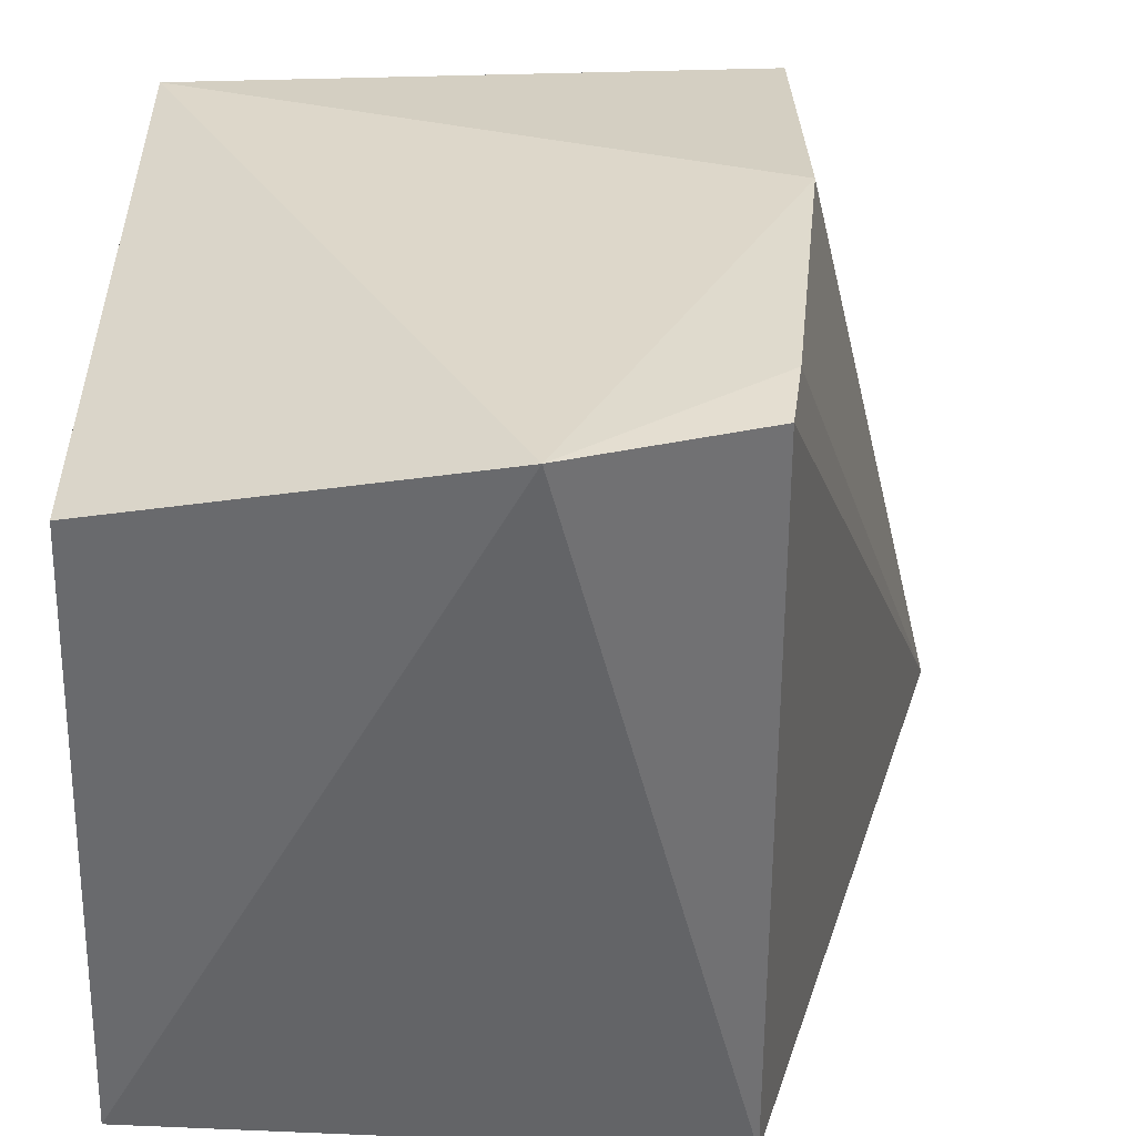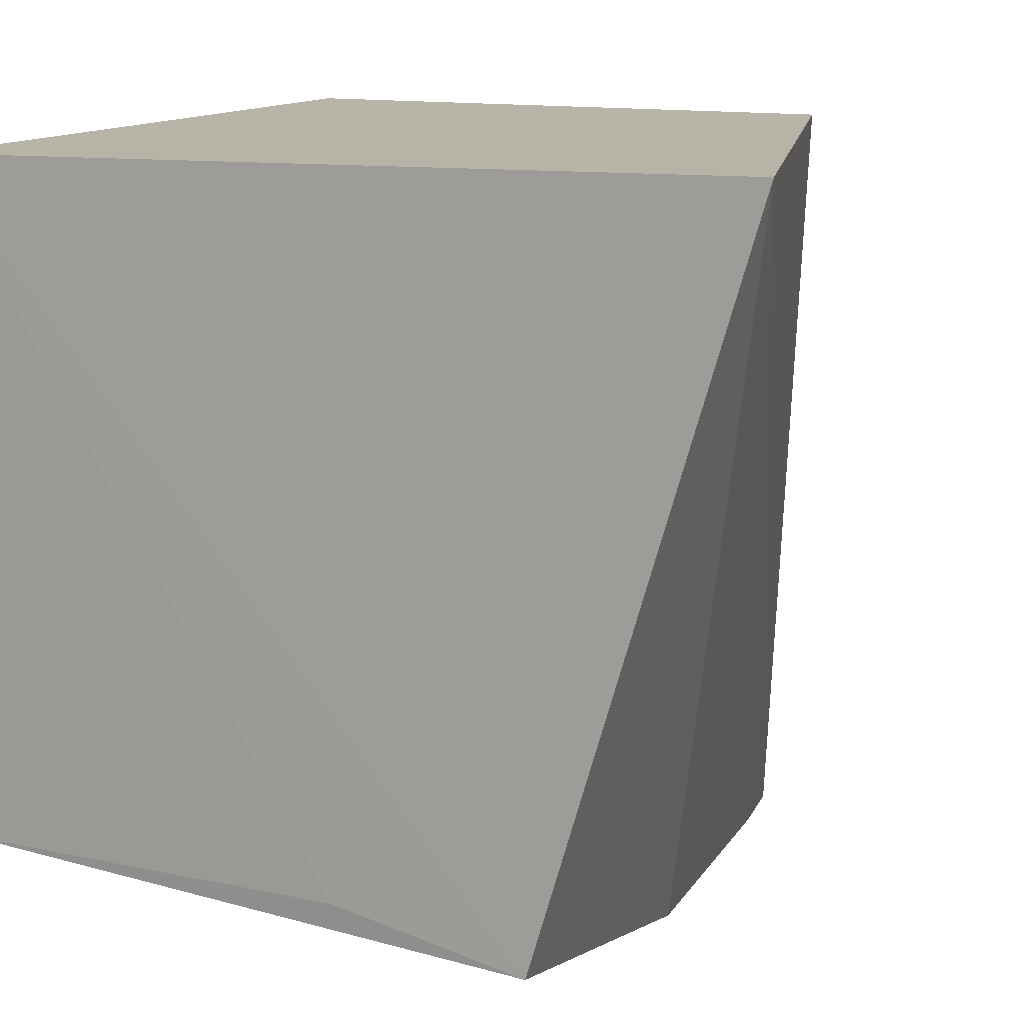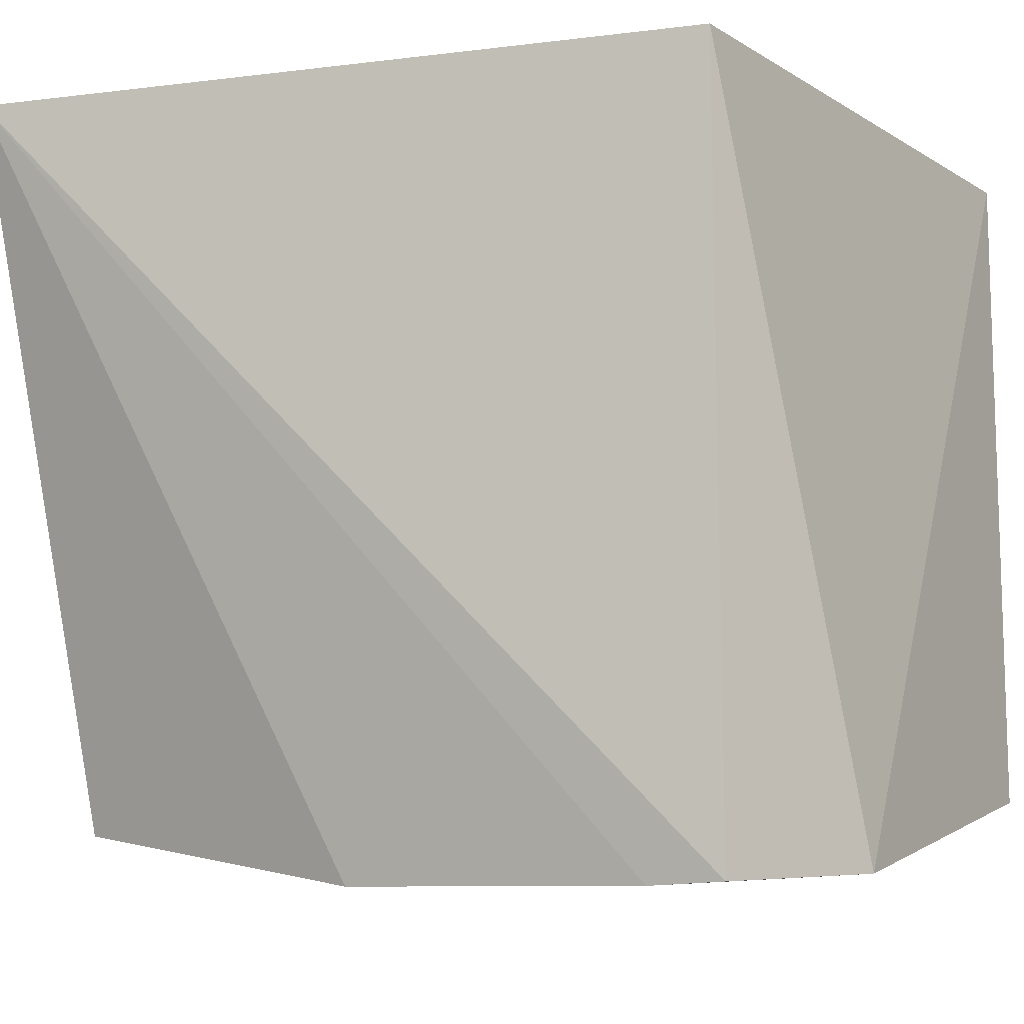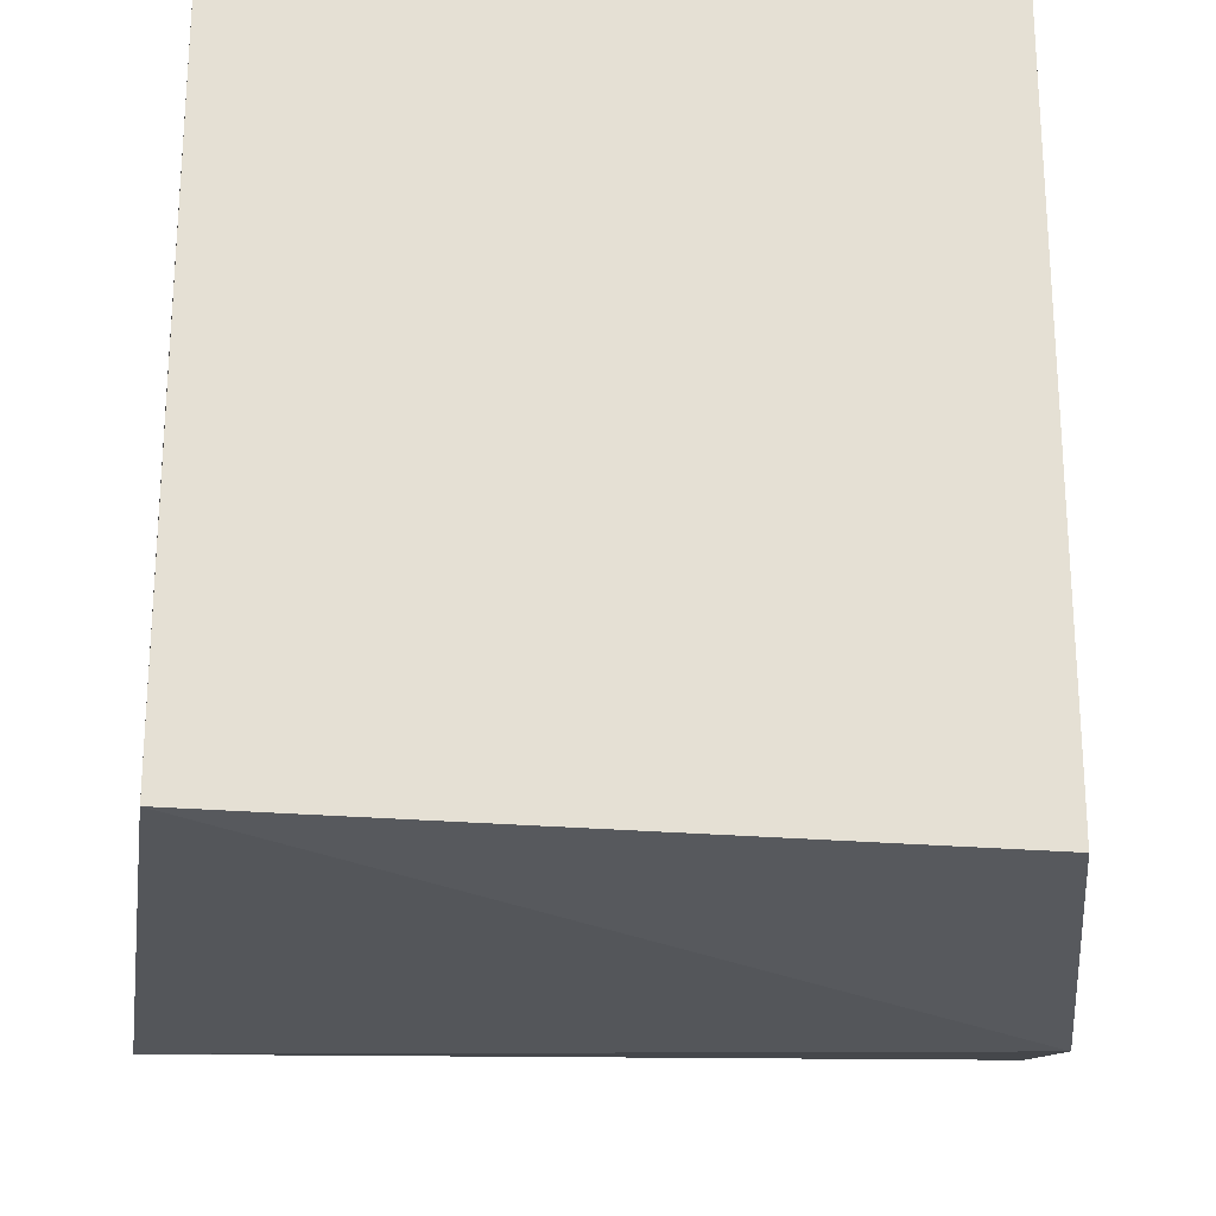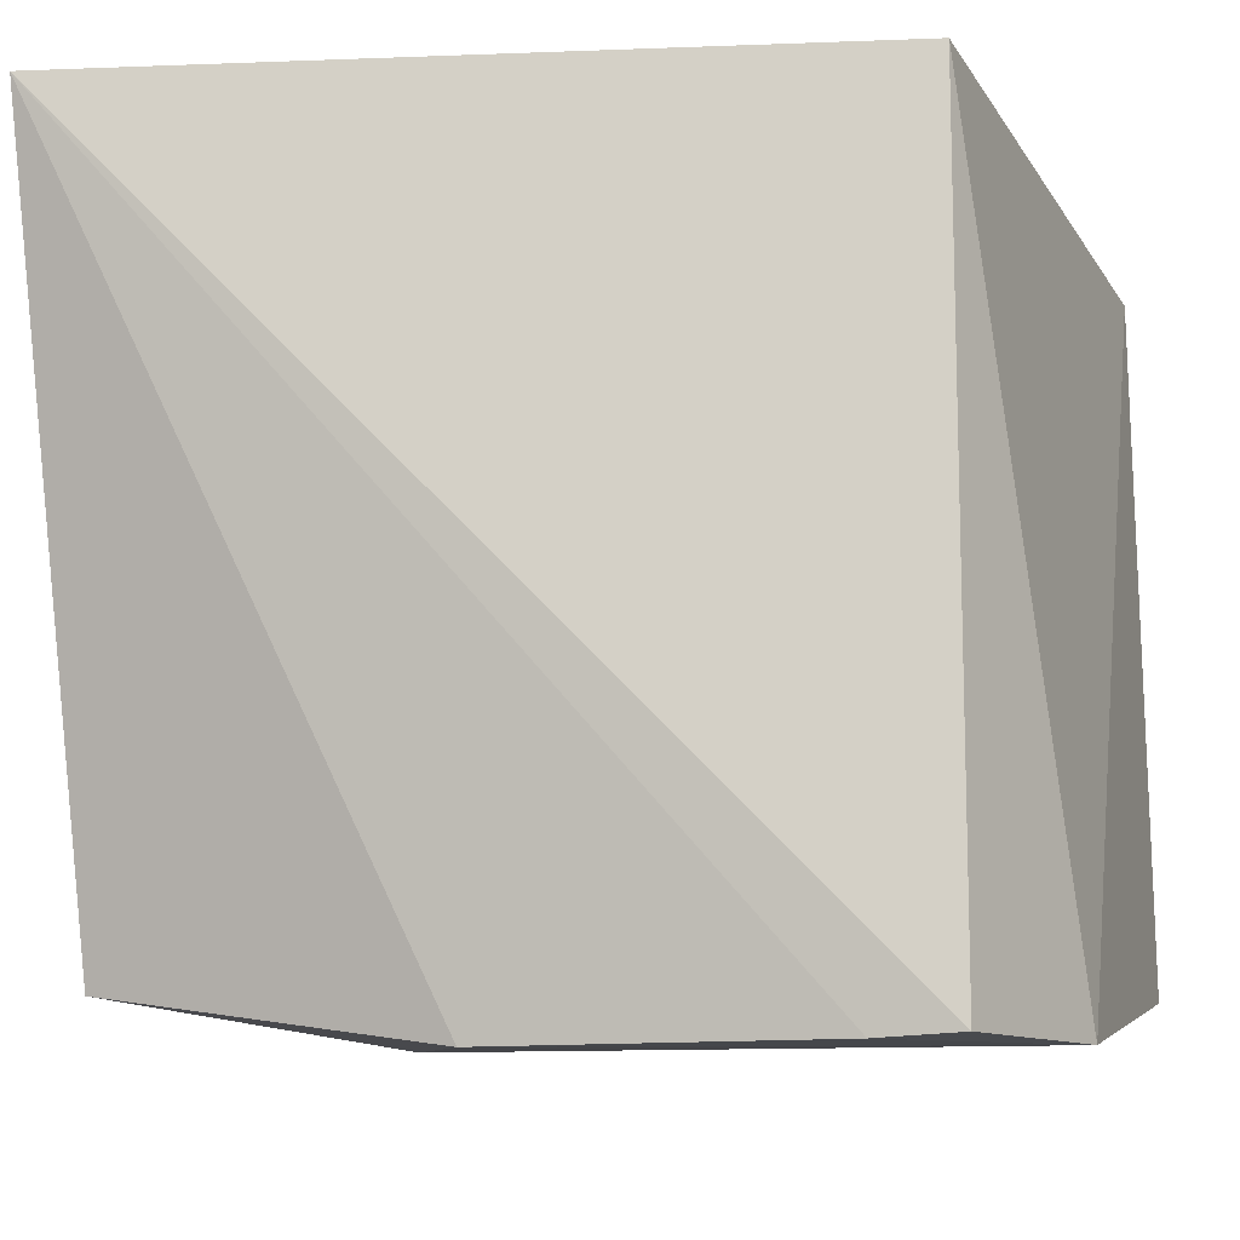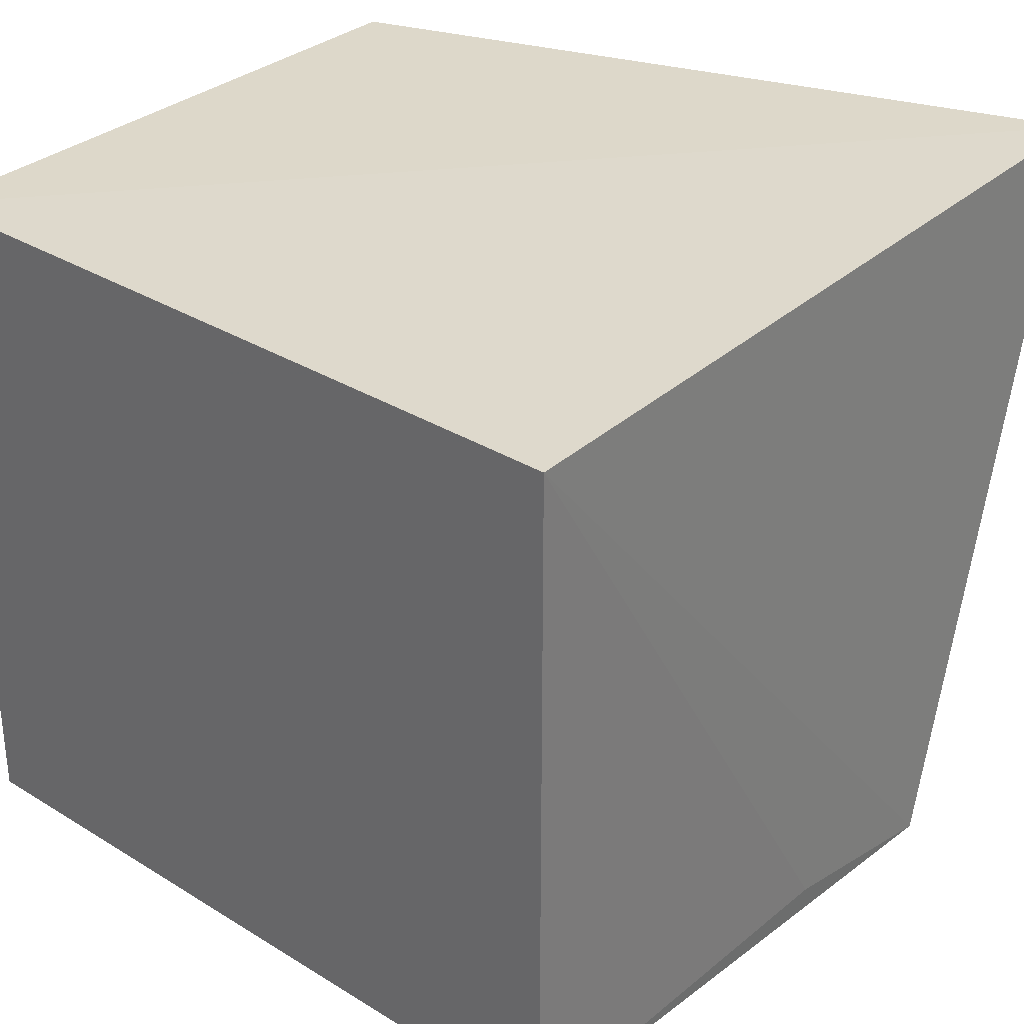
<metadata>
{"format":"obj","ext":"obj","renderer":"f3d","projection":"perspective","resolution":1024,"background":"white","views":[{"elev":-53.7,"azim":177.9,"up":"+Y"},{"elev":13.4,"azim":-154.3,"up":"+Z"},{"elev":-11.3,"azim":-53.9,"up":"+Z"},{"elev":-23.7,"azim":81.7,"up":"+Y"},{"elev":-16.5,"azim":-66.9,"up":"+Z"},{"elev":31.7,"azim":131.1,"up":"+Z"}]}
</metadata>
<code>
v -0.1285 -0.1361 -0.3561
v -0.1285 -0.1361 -0.4799
v -0.1285 0.0002679 -0.4799
v -0.2793 -0.004143 -0.3537
v -0.2385 -0.1382 -0.3558
v -0.2407 -0.06221 -0.4985
v -0.1285 0.0002679 -0.3561
v -0.1978 -0.1433 -0.497
v -0.2406 -0.000325 -0.4871
v -0.2326 -0.1351 -0.4996
v -0.2042 0.0002679 -0.4799
v -0.2345 -0.1209 -0.5
f 1 2 3
f 5 1 4
f 7 1 3
f 7 4 1
f 8 2 1
f 8 1 5
f 8 6 3
f 8 3 2
f 9 6 4
f 9 3 6
f 9 4 7
f 10 5 4
f 10 8 5
f 11 9 7
f 11 7 3
f 11 3 9
f 12 10 4
f 12 4 6
f 12 6 8
f 12 8 10

</code>
